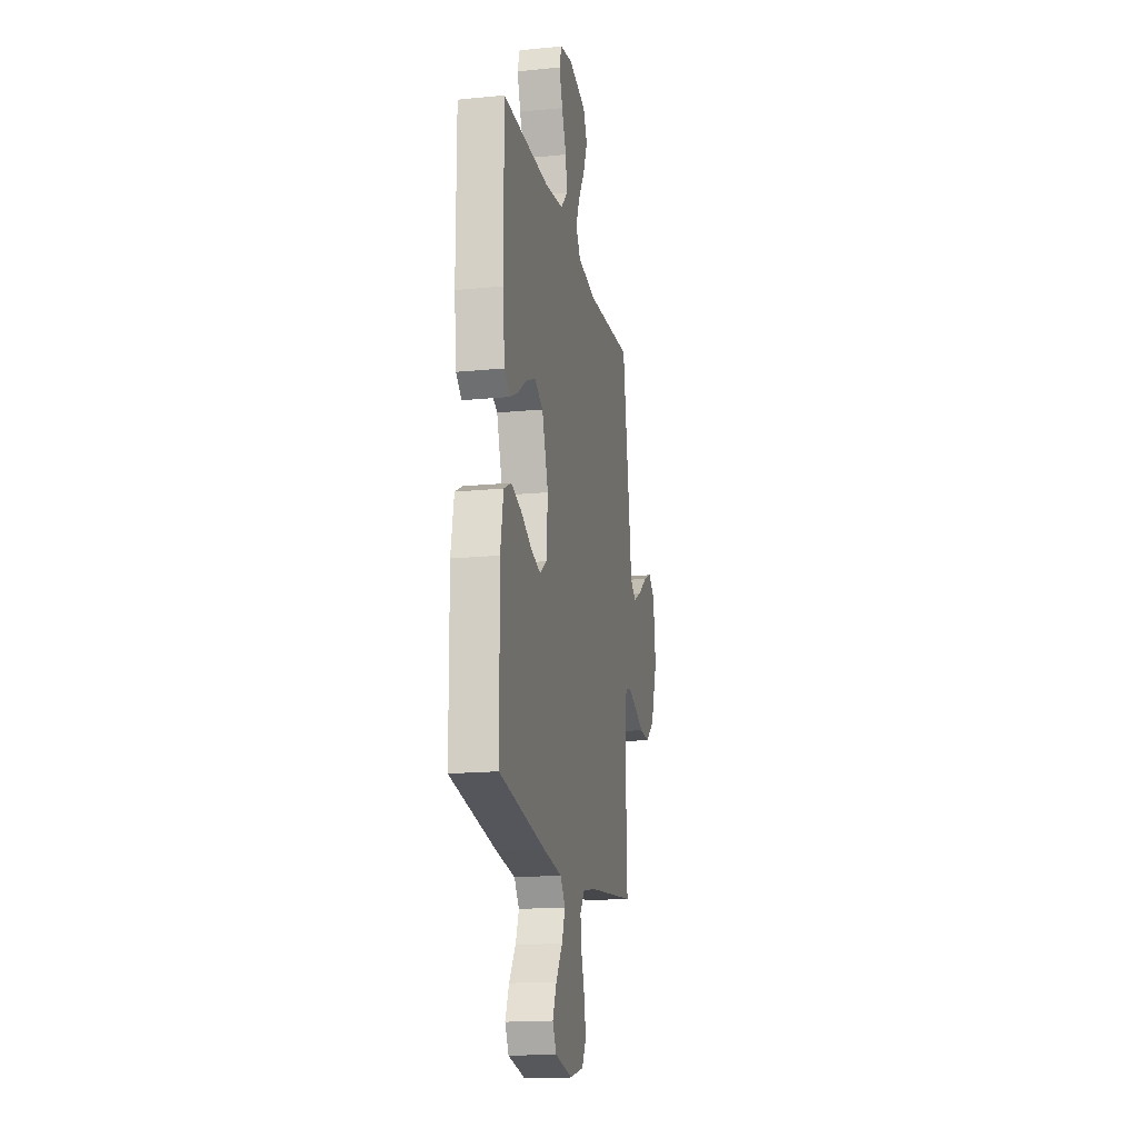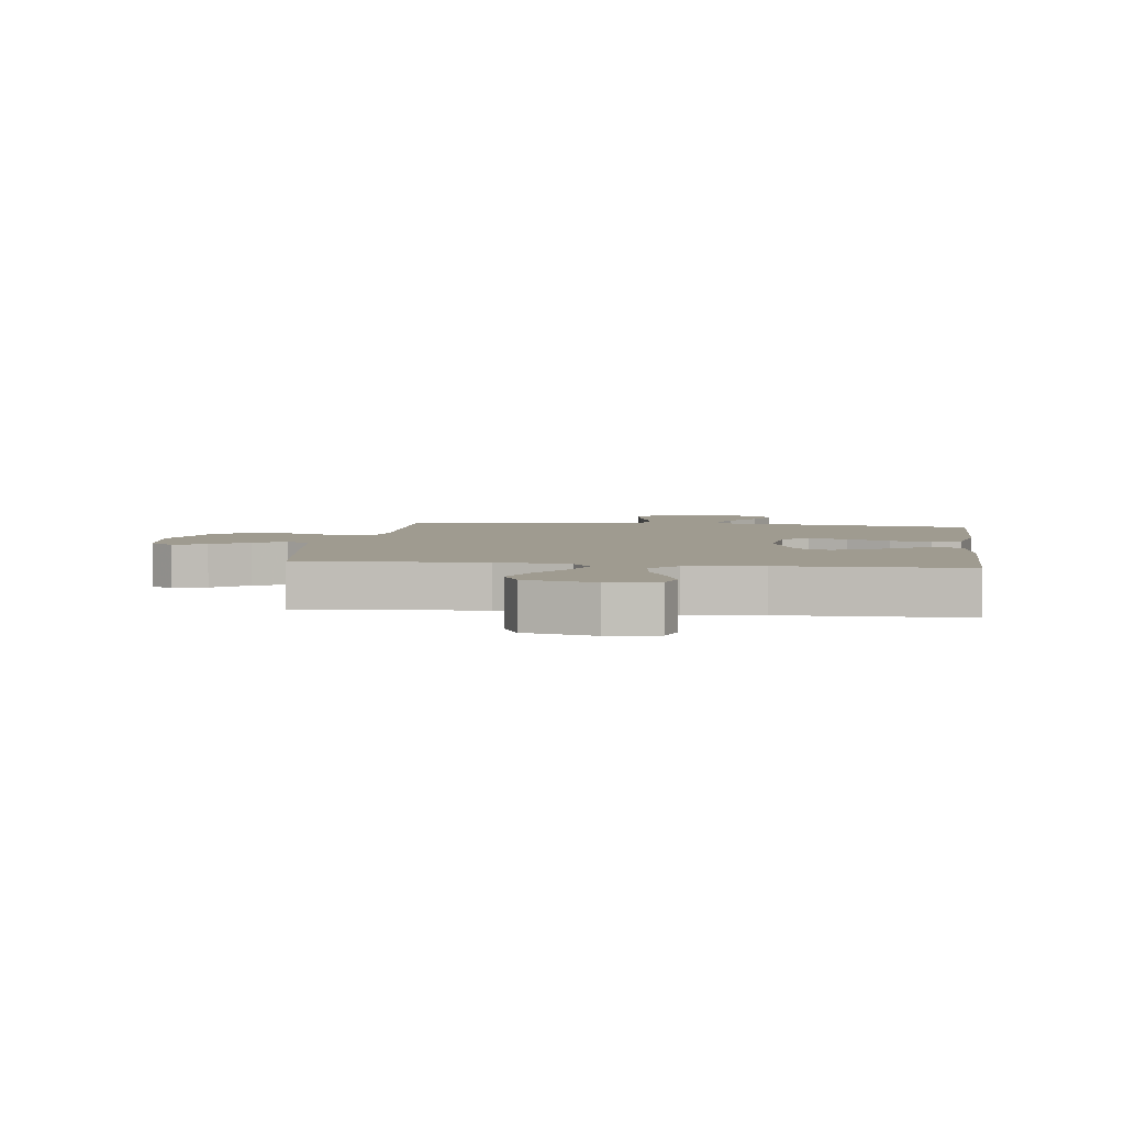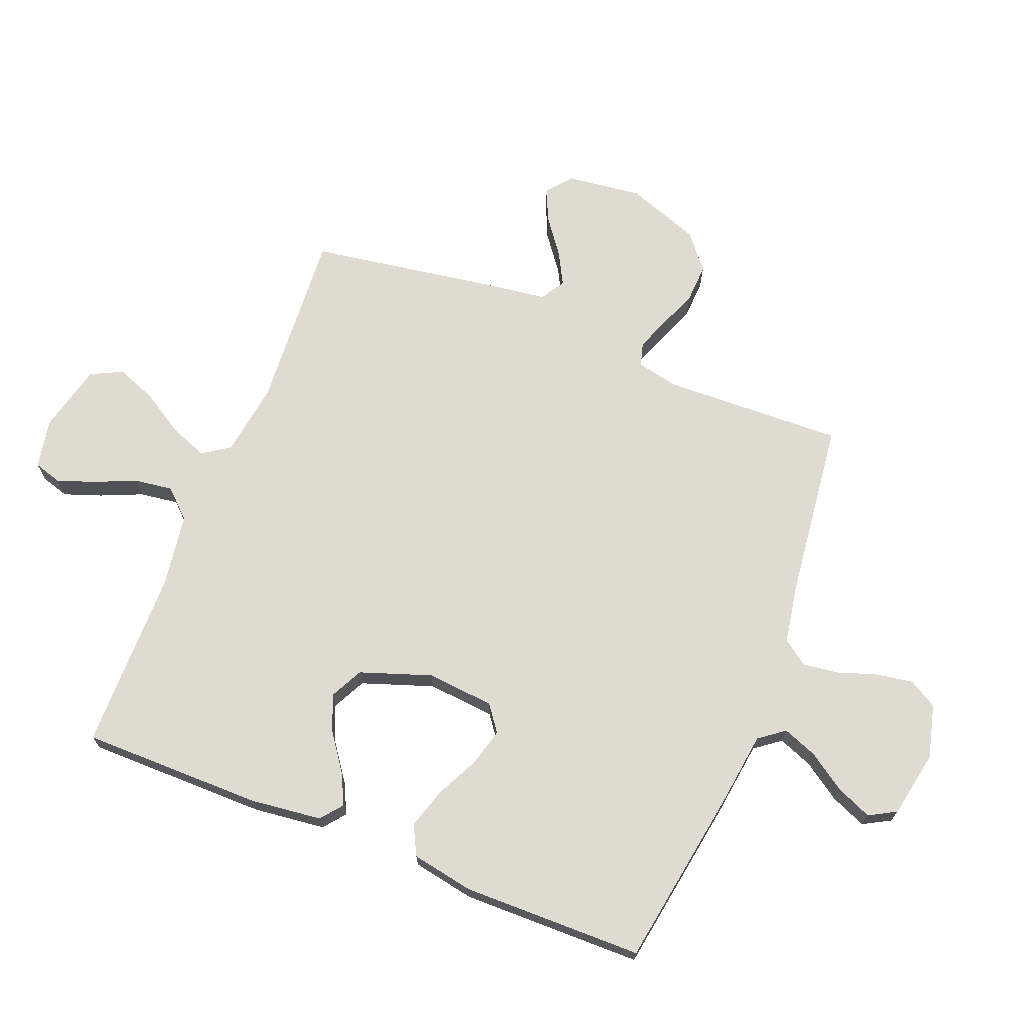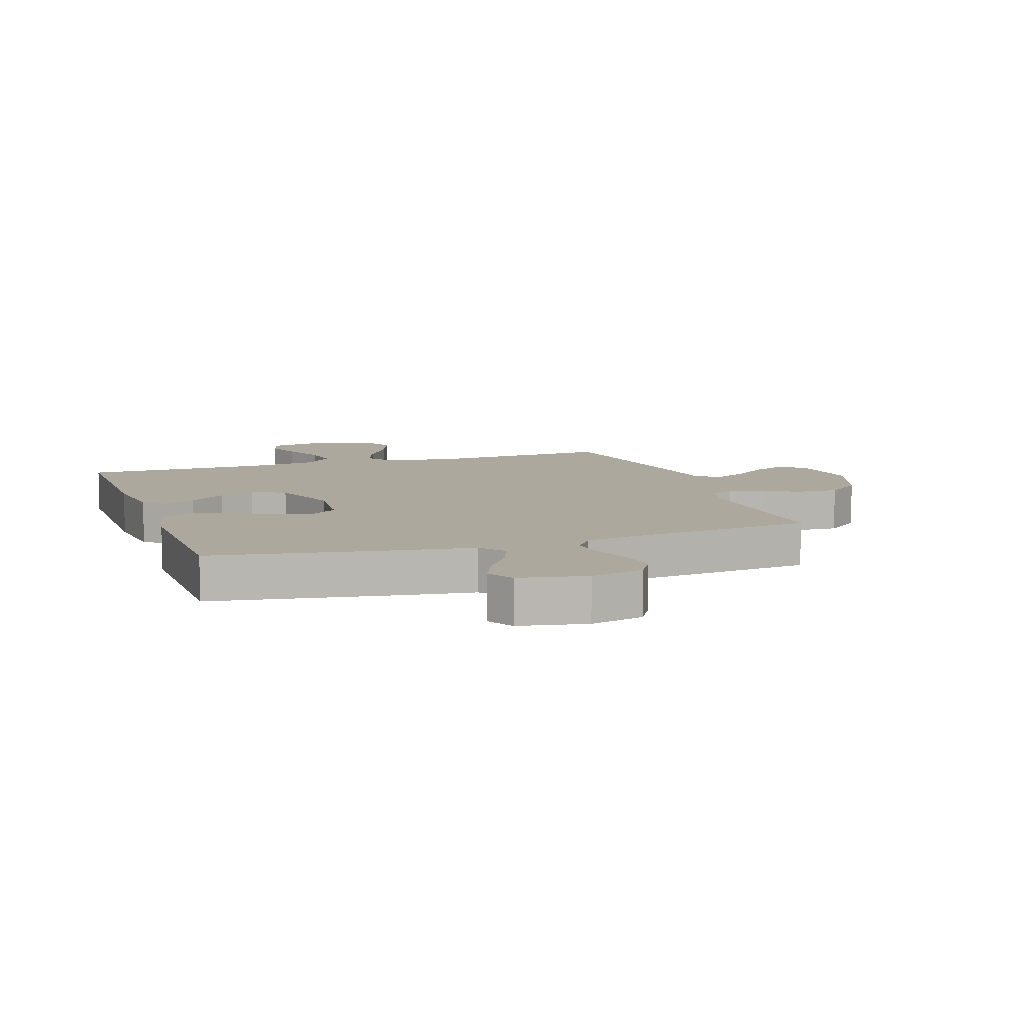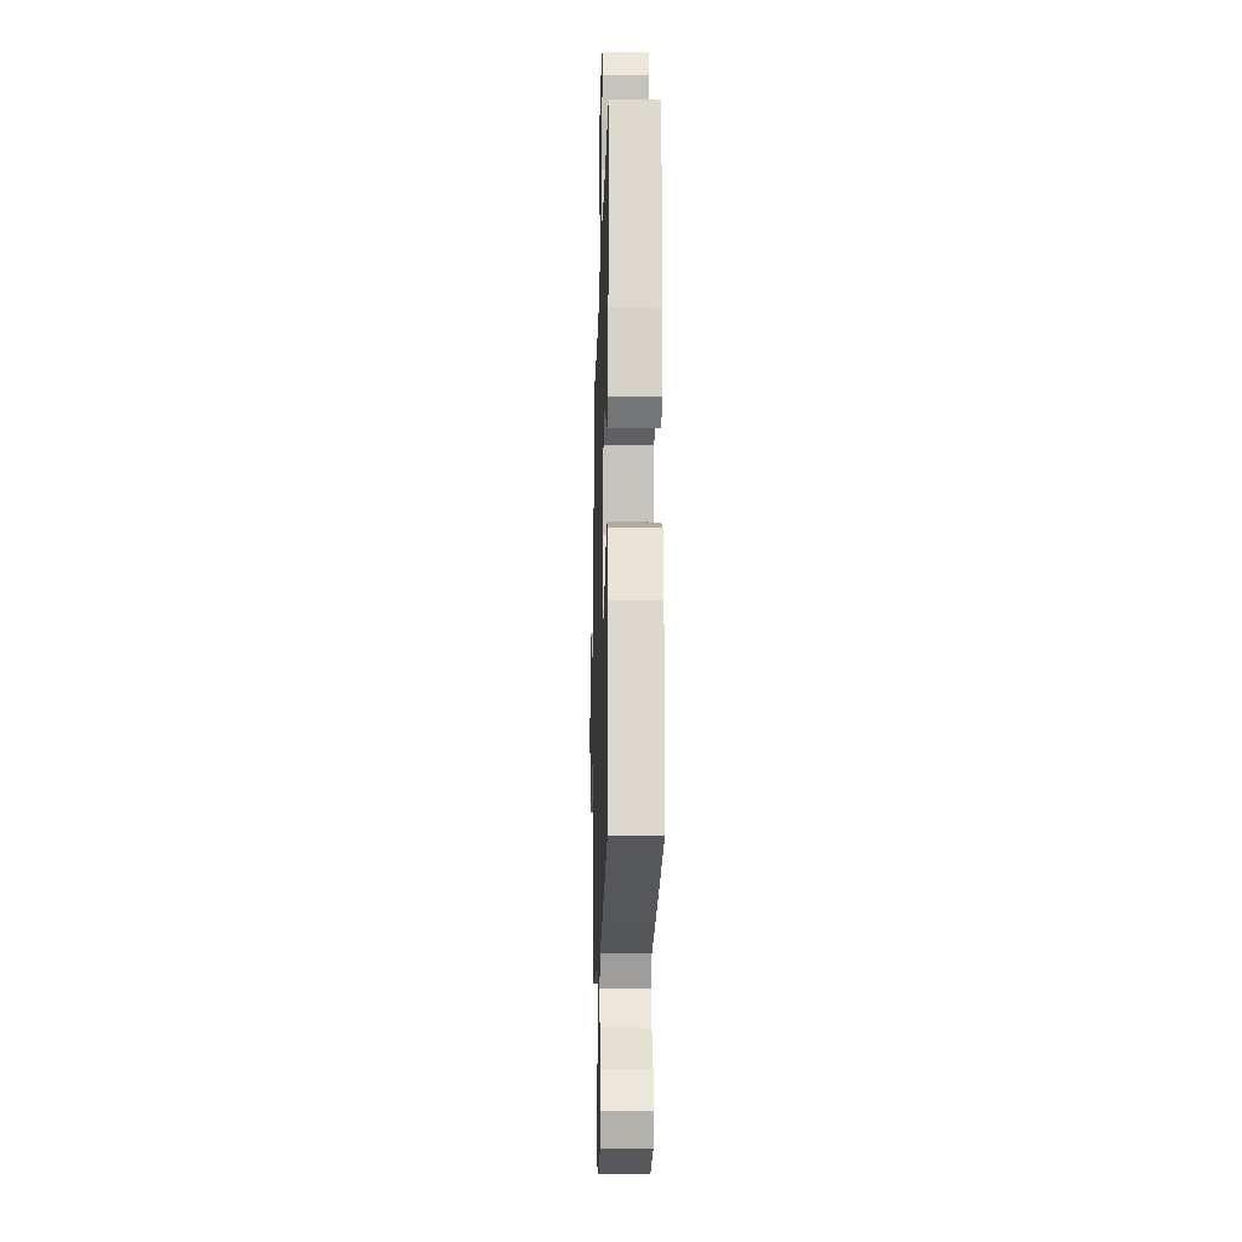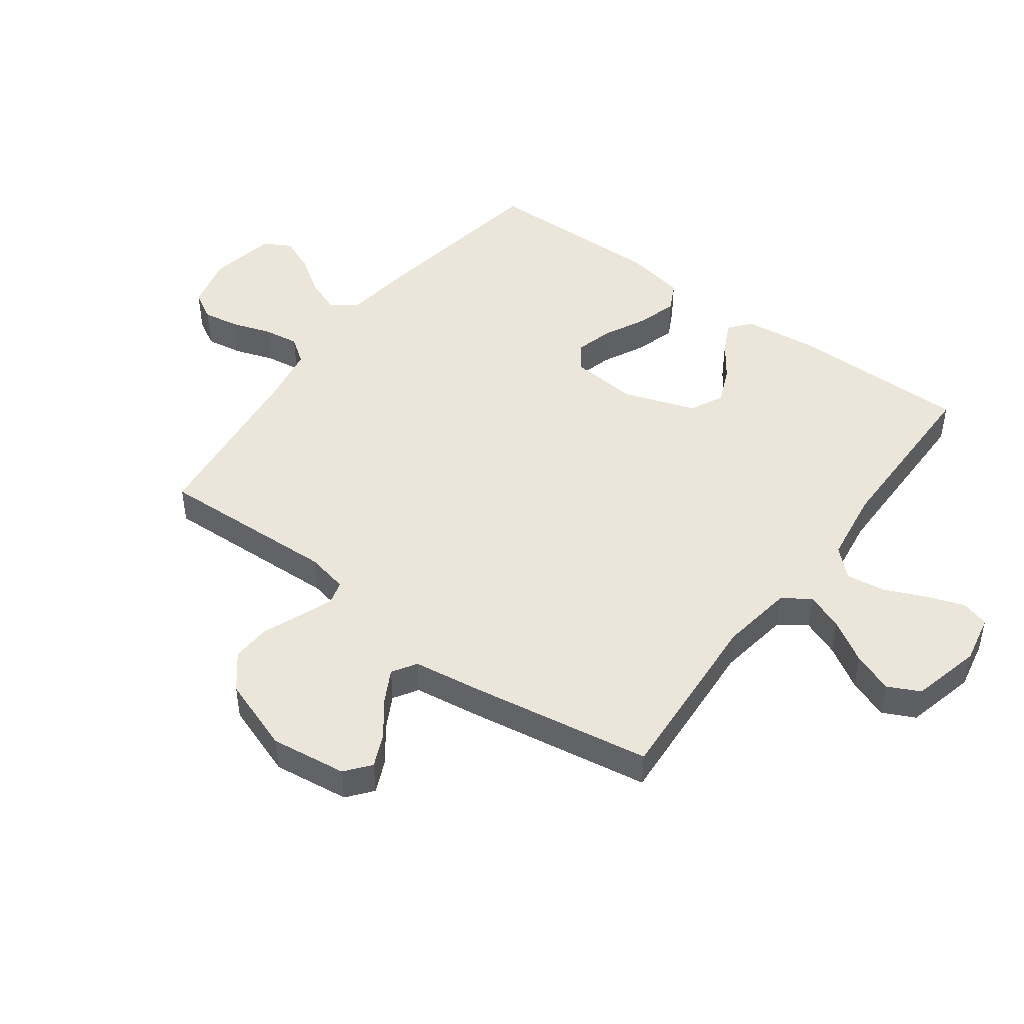
<metadata>
{"format":"obj","ext":"obj","renderer":"f3d","projection":"perspective","resolution":1024,"background":"white","views":[{"elev":-17.3,"azim":101.1,"up":"+Z"},{"elev":4.1,"azim":7.6,"up":"+Y"},{"elev":70.0,"azim":111.7,"up":"+Y"},{"elev":8.6,"azim":161.3,"up":"+Y"},{"elev":-17.8,"azim":88.4,"up":"+Z"},{"elev":46.7,"azim":-53.6,"up":"+Y"}]}
</metadata>
<code>
v -0.5 0.07 -0.5
v -0.489 0.07 -0.2
v -0.504 0.07 -0.131
v -0.543 0.07 -0.12
v -0.598 0.07 -0.141
v -0.662 0.07 -0.167
v -0.727 0.07 -0.17
v -0.785 0.07 -0.123
v -0.829 0.07 0
v -0.813 0.07 0.126
v -0.772 0.07 0.159
v -0.718 0.07 0.135
v -0.658 0.07 0.09
v -0.604 0.07 0.061
v -0.564 0.07 0.086
v -0.548 0.07 0.2
v -0.5 0.07 0.5
v -0.2 0.07 0.48
v -0.079 0.07 0.498
v -0.048 0.07 0.543
v -0.072 0.07 0.605
v -0.115 0.07 0.675
v -0.141 0.07 0.742
v -0.115 0.07 0.795
v 0 0.07 0.823
v 0.081 0.07 0.807
v 0.095 0.07 0.761
v 0.073 0.07 0.699
v 0.043 0.07 0.63
v 0.034 0.07 0.566
v 0.077 0.07 0.52
v 0.2 0.07 0.502
v 0.5 0.07 0.5
v 0.5 0.07 0.2
v 0.486 0.07 0.081
v 0.45 0.07 0.052
v 0.399 0.07 0.077
v 0.339 0.07 0.12
v 0.278 0.07 0.146
v 0.223 0.07 0.118
v 0.182 0.07 0
v 0.192 0.07 -0.112
v 0.235 0.07 -0.144
v 0.298 0.07 -0.127
v 0.369 0.07 -0.092
v 0.436 0.07 -0.072
v 0.485 0.07 -0.097
v 0.504 0.07 -0.2
v 0.5 0.07 -0.5
v 0.2 0.07 -0.548
v 0.079 0.07 -0.564
v 0.047 0.07 -0.606
v 0.069 0.07 -0.663
v 0.111 0.07 -0.725
v 0.136 0.07 -0.784
v 0.111 0.07 -0.829
v 0 0.07 -0.85
v -0.089 0.07 -0.827
v -0.116 0.07 -0.78
v -0.106 0.07 -0.719
v -0.084 0.07 -0.654
v -0.076 0.07 -0.595
v -0.106 0.07 -0.553
v -0.2 0.07 -0.536
v -0.5 0 -0.5
v -0.489 0 -0.2
v -0.504 0 -0.131
v -0.543 0 -0.12
v -0.598 0 -0.141
v -0.662 0 -0.167
v -0.727 0 -0.17
v -0.785 0 -0.123
v -0.829 0 0
v -0.813 0 0.126
v -0.772 0 0.159
v -0.718 0 0.135
v -0.658 0 0.09
v -0.604 0 0.061
v -0.564 0 0.086
v -0.548 0 0.2
v -0.5 0 0.5
v -0.2 0 0.48
v -0.079 0 0.498
v -0.048 0 0.543
v -0.072 0 0.605
v -0.115 0 0.675
v -0.141 0 0.742
v -0.115 0 0.795
v 0 0 0.823
v 0.081 0 0.807
v 0.095 0 0.761
v 0.073 0 0.699
v 0.043 0 0.63
v 0.034 0 0.566
v 0.077 0 0.52
v 0.2 0 0.502
v 0.5 0 0.5
v 0.5 0 0.2
v 0.486 0 0.081
v 0.45 0 0.052
v 0.399 0 0.077
v 0.339 0 0.12
v 0.278 0 0.146
v 0.223 0 0.118
v 0.182 0 0
v 0.192 0 -0.112
v 0.235 0 -0.144
v 0.298 0 -0.127
v 0.369 0 -0.092
v 0.436 0 -0.072
v 0.485 0 -0.097
v 0.504 0 -0.2
v 0.5 0 -0.5
v 0.2 0 -0.548
v 0.079 0 -0.564
v 0.047 0 -0.606
v 0.069 0 -0.663
v 0.111 0 -0.725
v 0.136 0 -0.784
v 0.111 0 -0.829
v 0 0 -0.85
v -0.089 0 -0.827
v -0.116 0 -0.78
v -0.106 0 -0.719
v -0.084 0 -0.654
v -0.076 0 -0.595
v -0.106 0 -0.553
v -0.2 0 -0.536
f 58 59 60 61
f 58 61 62
f 57 58 62
f 56 57 62
f 53 54 55 56
f 52 53 56 62
f 51 52 62 63
f 44 45 46 47
f 43 44 47 48
f 35 36 37 38
f 35 38 39
f 32 33 34 35
f 31 32 35 39
f 30 31 39 40
f 26 27 28 29
f 24 25 26 29
f 24 29 30
f 21 22 23 24
f 20 21 24 30
f 19 20 30 40
f 15 16 17 18
f 15 18 19 40
f 10 11 12 13
f 10 13 14
f 9 10 14
f 8 9 14
f 5 6 7 8
f 4 5 8 14
f 3 4 14 15
f 64 1 2
f 64 2 3
f 43 48 49 50
f 42 43 50 51
f 41 42 51 63
f 40 41 63 64
f 3 15 40 64
f 125 124 123 122
f 126 125 122
f 126 122 121
f 126 121 120
f 120 119 118 117
f 126 120 117 116
f 127 126 116 115
f 111 110 109 108
f 112 111 108 107
f 102 101 100 99
f 103 102 99
f 99 98 97 96
f 103 99 96 95
f 104 103 95 94
f 93 92 91 90
f 93 90 89 88
f 94 93 88
f 88 87 86 85
f 94 88 85 84
f 104 94 84 83
f 82 81 80 79
f 104 83 82 79
f 77 76 75 74
f 78 77 74
f 78 74 73
f 78 73 72
f 72 71 70 69
f 78 72 69 68
f 79 78 68 67
f 66 65 128
f 67 66 128
f 114 113 112 107
f 115 114 107 106
f 127 115 106 105
f 128 127 105 104
f 128 104 79 67
f 1 65 66 2
f 2 66 67 3
f 3 67 68 4
f 4 68 69 5
f 5 69 70 6
f 6 70 71 7
f 7 71 72 8
f 8 72 73 9
f 9 73 74 10
f 10 74 75 11
f 11 75 76 12
f 12 76 77 13
f 13 77 78 14
f 14 78 79 15
f 15 79 80 16
f 16 80 81 17
f 17 81 82 18
f 18 82 83 19
f 19 83 84 20
f 20 84 85 21
f 21 85 86 22
f 22 86 87 23
f 23 87 88 24
f 24 88 89 25
f 25 89 90 26
f 26 90 91 27
f 27 91 92 28
f 28 92 93 29
f 29 93 94 30
f 30 94 95 31
f 31 95 96 32
f 32 96 97 33
f 33 97 98 34
f 34 98 99 35
f 35 99 100 36
f 36 100 101 37
f 37 101 102 38
f 38 102 103 39
f 39 103 104 40
f 40 104 105 41
f 41 105 106 42
f 42 106 107 43
f 43 107 108 44
f 44 108 109 45
f 45 109 110 46
f 46 110 111 47
f 47 111 112 48
f 48 112 113 49
f 49 113 114 50
f 50 114 115 51
f 51 115 116 52
f 52 116 117 53
f 53 117 118 54
f 54 118 119 55
f 55 119 120 56
f 56 120 121 57
f 57 121 122 58
f 58 122 123 59
f 59 123 124 60
f 60 124 125 61
f 61 125 126 62
f 62 126 127 63
f 63 127 128 64
f 64 128 65 1

</code>
